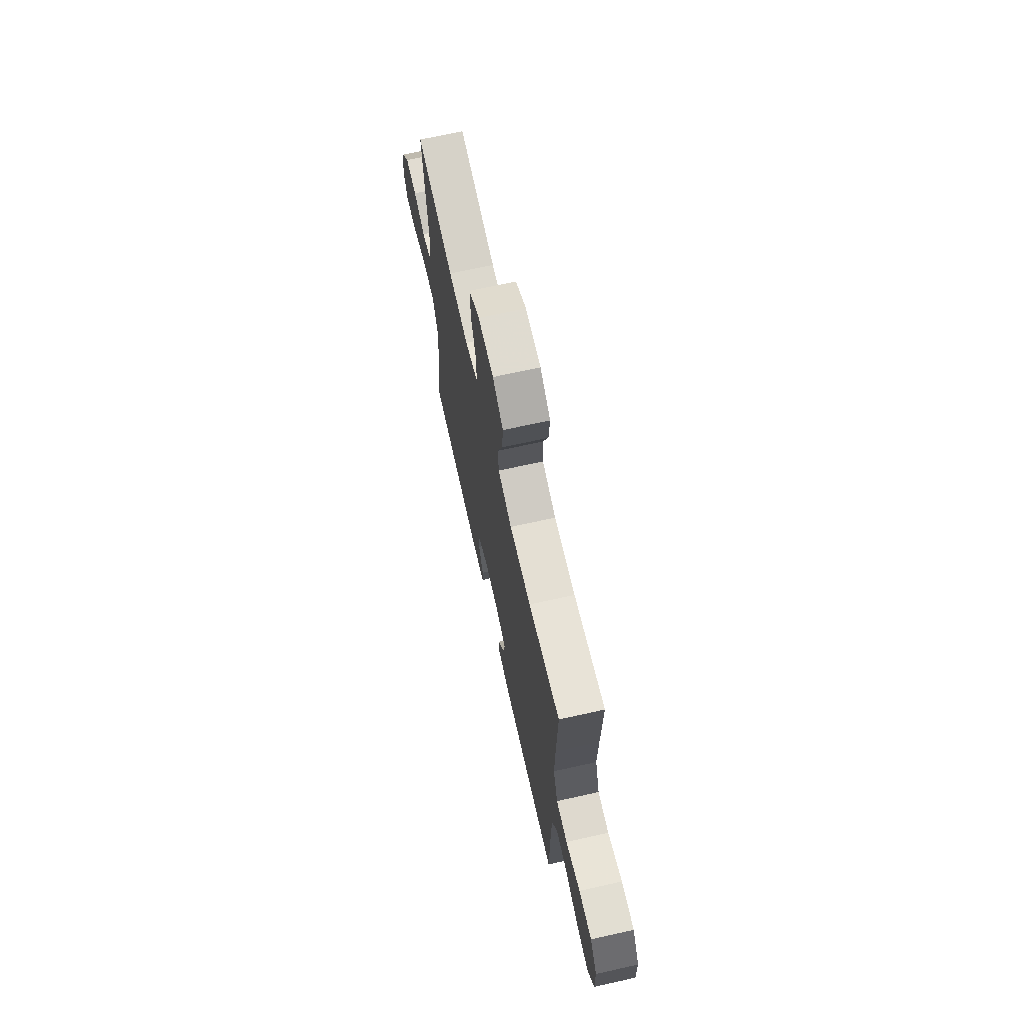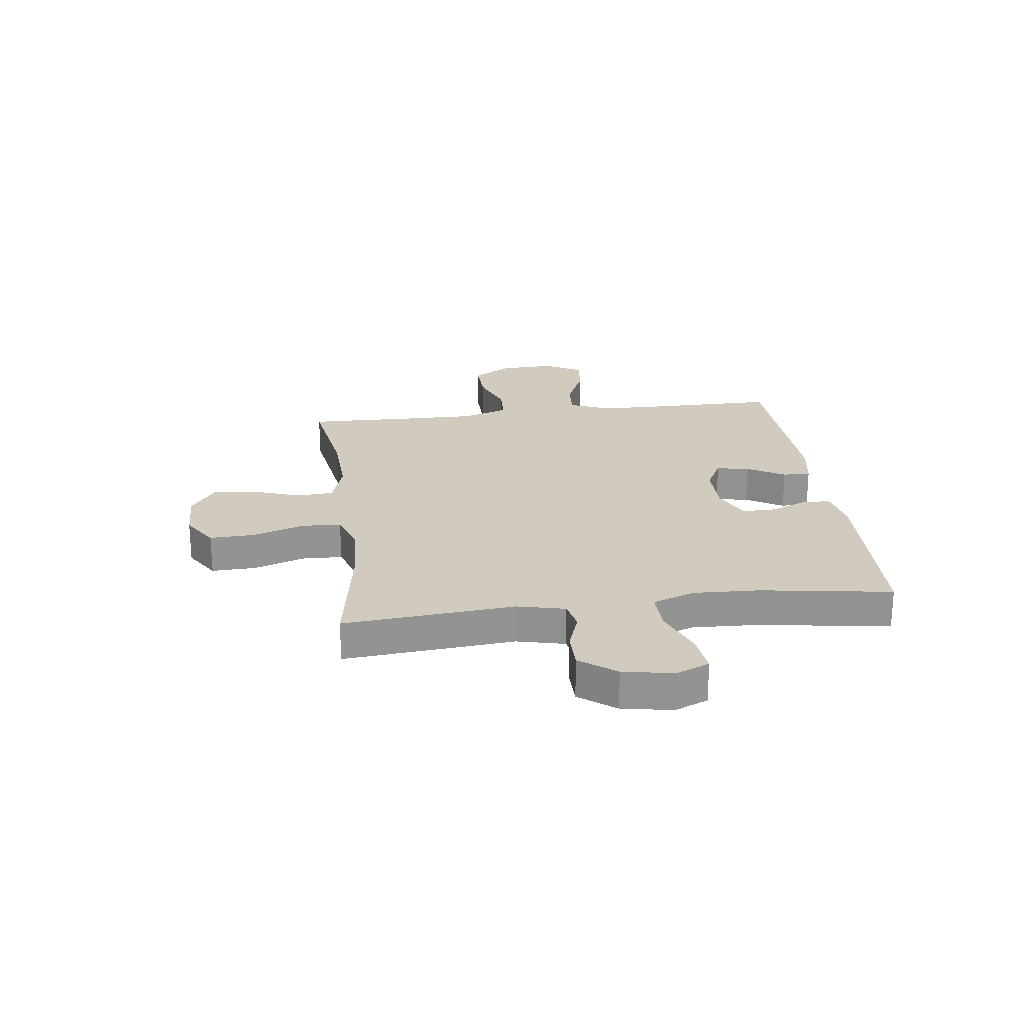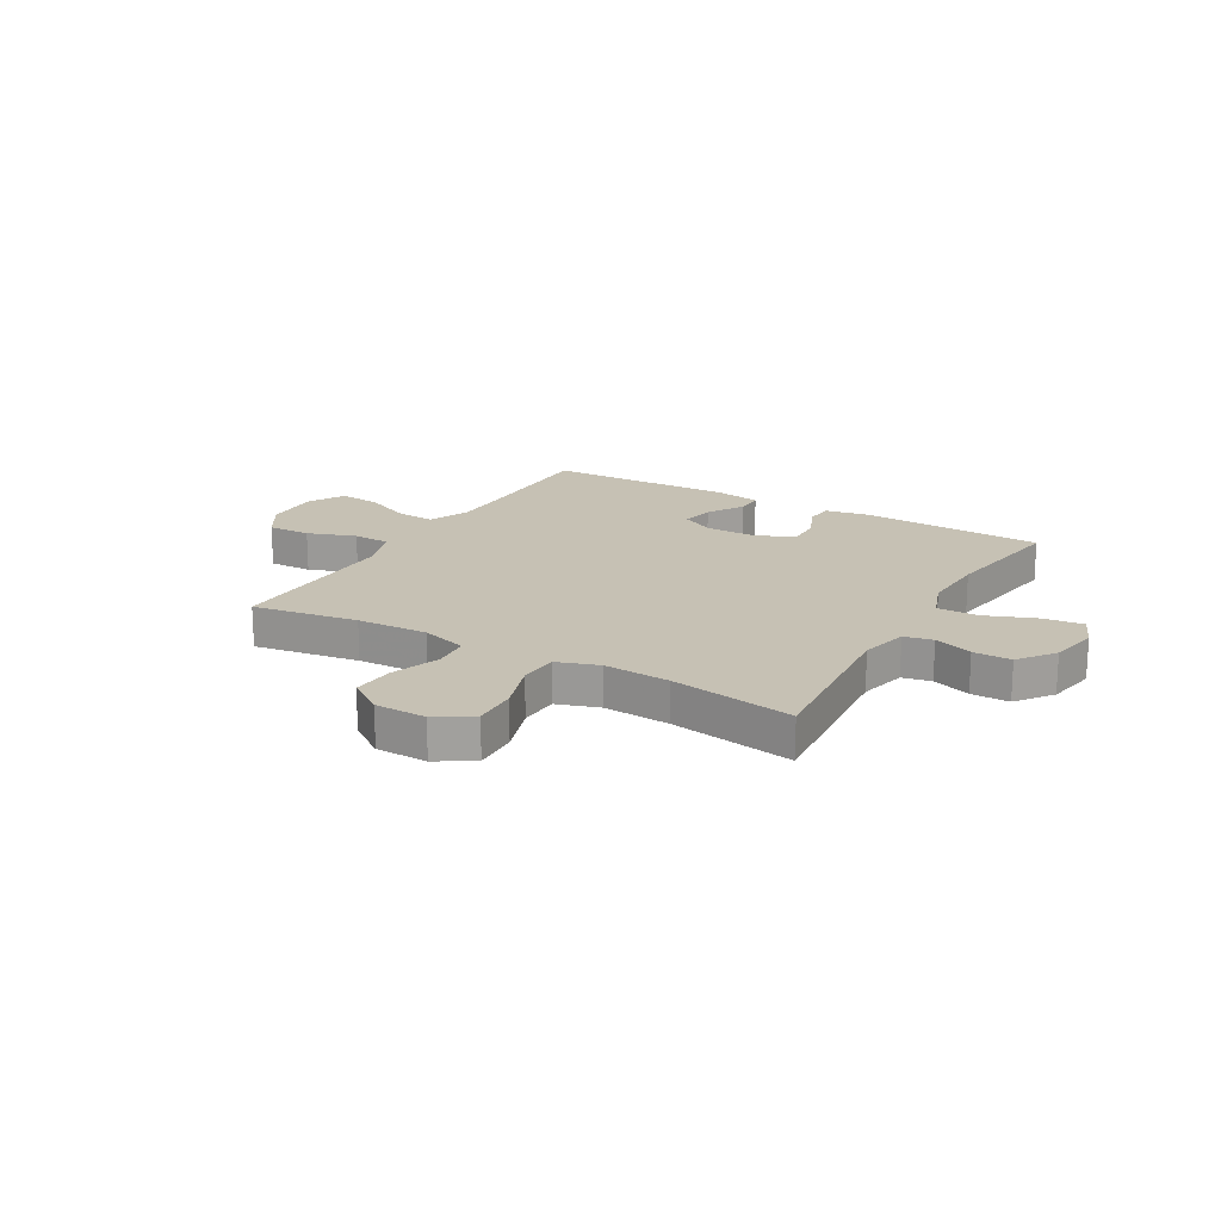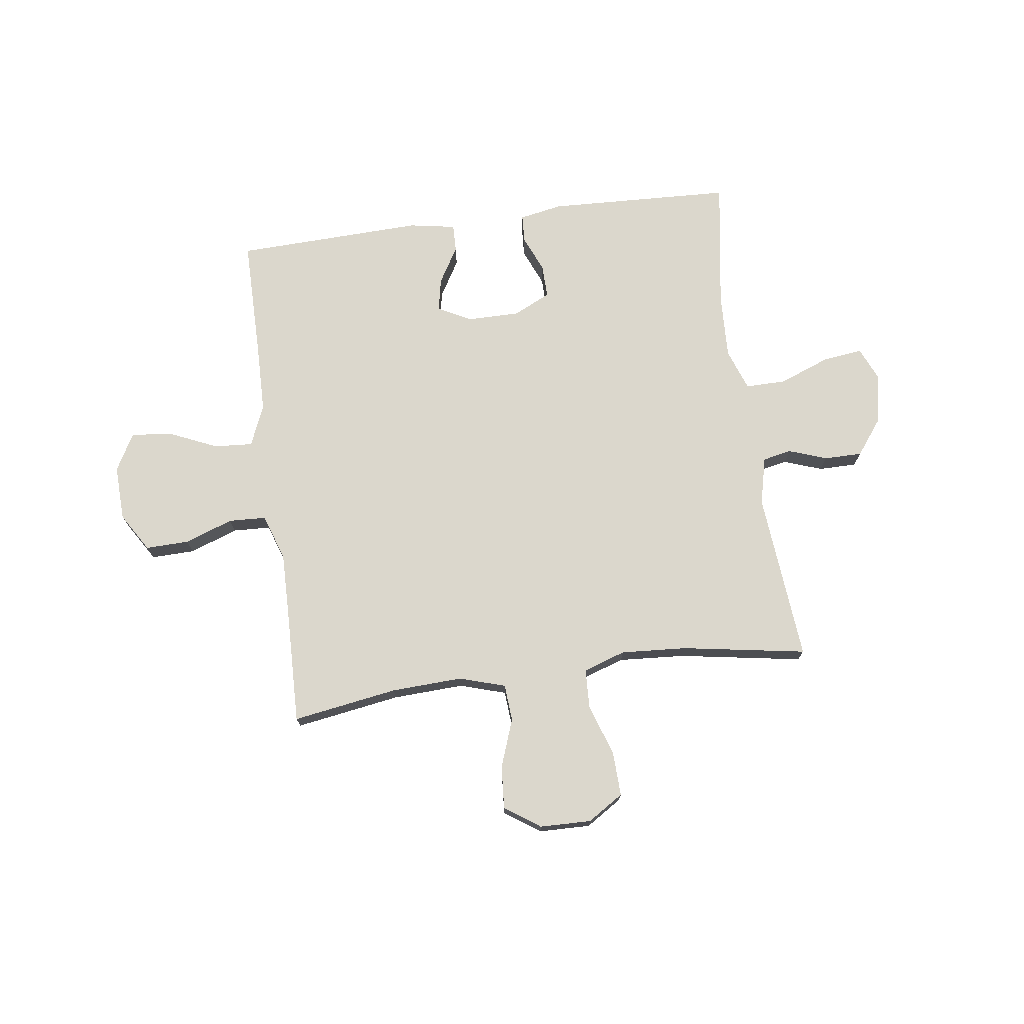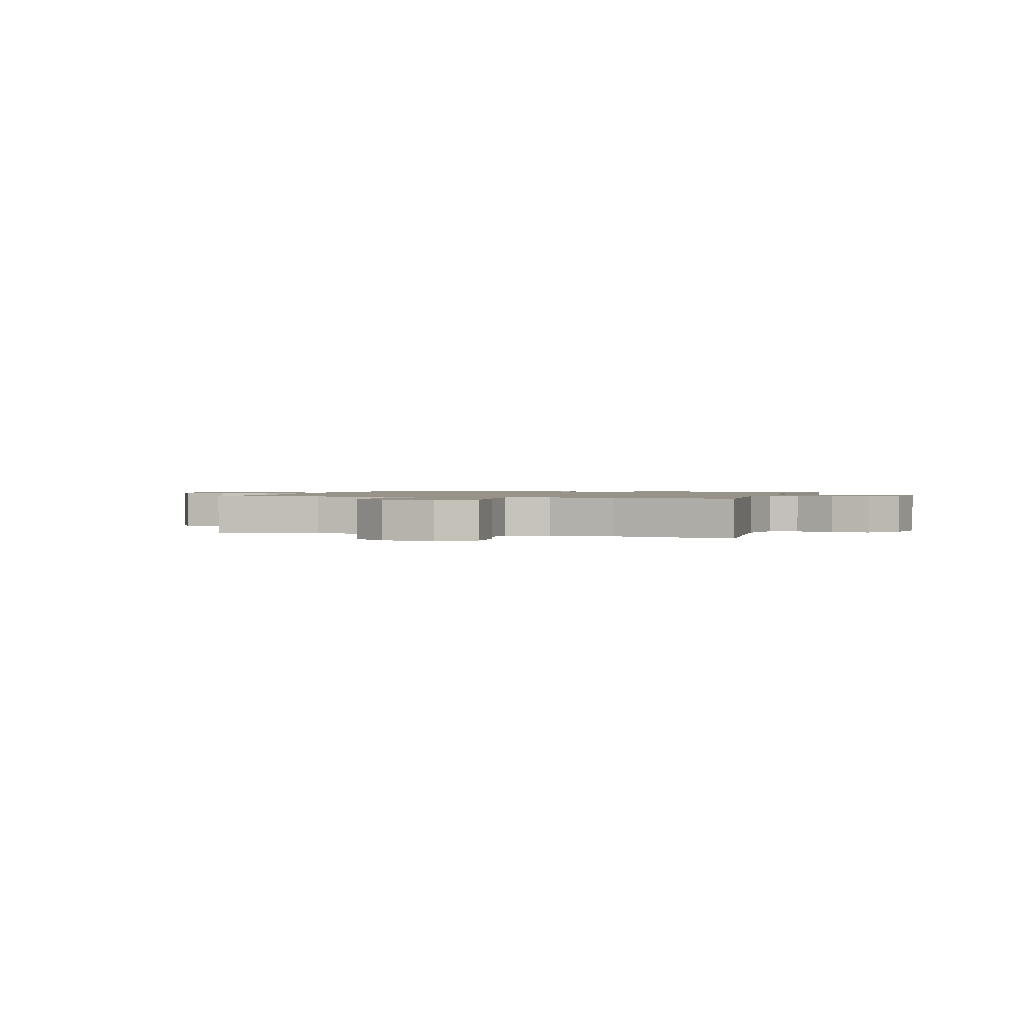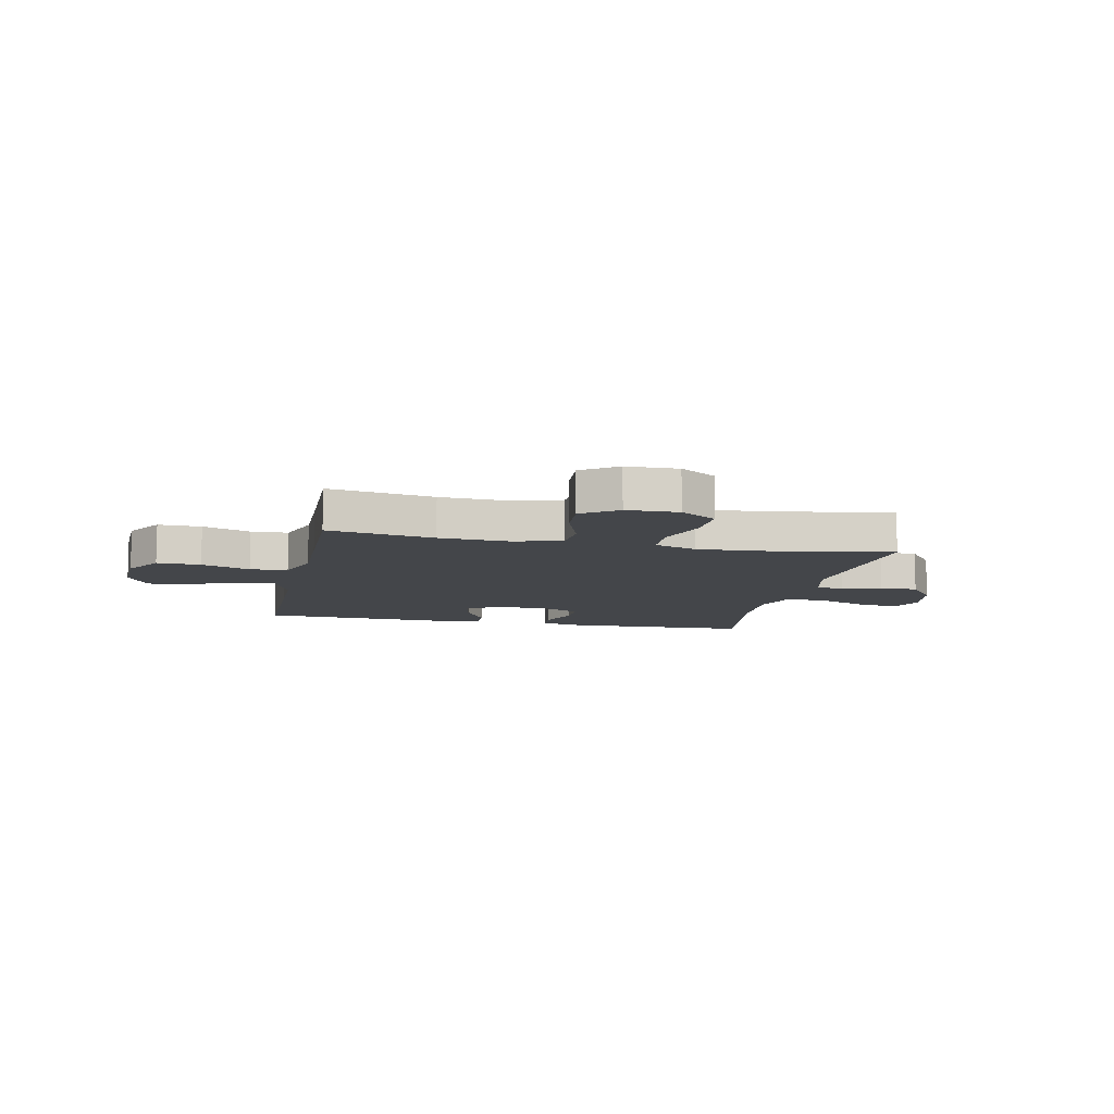
<metadata>
{"format":"obj","ext":"obj","renderer":"f3d","projection":"perspective","resolution":1024,"background":"white","views":[{"elev":69.1,"azim":-102.6,"up":"+Z"},{"elev":23.5,"azim":82.7,"up":"+Y"},{"elev":18.6,"azim":30.1,"up":"+Y"},{"elev":73.3,"azim":-7.7,"up":"+Y"},{"elev":1.3,"azim":17.5,"up":"+Y"},{"elev":-9.8,"azim":-12.0,"up":"+Y"}]}
</metadata>
<code>
v -0.5 0.07 0.5
v -0.306 0.07 0.469
v -0.175 0.07 0.463
v -0.09 0.07 0.489
v -0.085 0.07 0.557
v -0.117 0.07 0.646
v -0.123 0.07 0.725
v -0.058 0.07 0.77
v 0.037 0.07 0.772
v 0.103 0.07 0.73
v 0.1 0.07 0.648
v 0.068 0.07 0.553
v 0.071 0.07 0.48
v 0.149 0.07 0.454
v 0.271 0.07 0.462
v 0.5 0.07 0.5
v 0.472 0.07 0.186
v 0.493 0.07 0.098
v 0.546 0.07 0.087
v 0.617 0.07 0.112
v 0.687 0.07 0.112
v 0.737 0.07 0.046
v 0.754 0.07 -0.047
v 0.728 0.07 -0.108
v 0.654 0.07 -0.099
v 0.561 0.07 -0.063
v 0.486 0.07 -0.062
v 0.458 0.07 -0.139
v 0.463 0.07 -0.261
v 0.5 0.07 -0.5
v 0.159 0.07 -0.514
v 0.08 0.07 -0.499
v 0.077 0.07 -0.448
v 0.106 0.07 -0.379
v 0.107 0.07 -0.318
v 0.039 0.07 -0.285
v -0.058 0.07 -0.285
v -0.12 0.07 -0.317
v -0.108 0.07 -0.378
v -0.068 0.07 -0.446
v -0.067 0.07 -0.497
v -0.153 0.07 -0.512
v -0.5 0.07 -0.5
v -0.5 0.07 -0.274
v -0.502 0.07 -0.15
v -0.534 0.07 -0.074
v -0.605 0.07 -0.079
v -0.694 0.07 -0.118
v -0.77 0.07 -0.126
v -0.808 0.07 -0.057
v -0.804 0.07 0.045
v -0.76 0.07 0.116
v -0.68 0.07 0.114
v -0.591 0.07 0.082
v -0.522 0.07 0.085
v -0.493 0.07 0.17
v -0.495 0.07 0.3
v -0.5 0 0.5
v -0.306 0 0.469
v -0.175 0 0.463
v -0.09 0 0.489
v -0.085 0 0.557
v -0.117 0 0.646
v -0.123 0 0.725
v -0.058 0 0.77
v 0.037 0 0.772
v 0.103 0 0.73
v 0.1 0 0.648
v 0.068 0 0.553
v 0.071 0 0.48
v 0.149 0 0.454
v 0.271 0 0.462
v 0.5 0 0.5
v 0.472 0 0.186
v 0.493 0 0.098
v 0.546 0 0.087
v 0.617 0 0.112
v 0.687 0 0.112
v 0.737 0 0.046
v 0.754 0 -0.047
v 0.728 0 -0.108
v 0.654 0 -0.099
v 0.561 0 -0.063
v 0.486 0 -0.062
v 0.458 0 -0.139
v 0.463 0 -0.261
v 0.5 0 -0.5
v 0.159 0 -0.514
v 0.08 0 -0.499
v 0.077 0 -0.448
v 0.106 0 -0.379
v 0.107 0 -0.318
v 0.039 0 -0.285
v -0.058 0 -0.285
v -0.12 0 -0.317
v -0.108 0 -0.378
v -0.068 0 -0.446
v -0.067 0 -0.497
v -0.153 0 -0.512
v -0.5 0 -0.5
v -0.5 0 -0.274
v -0.502 0 -0.15
v -0.534 0 -0.074
v -0.605 0 -0.079
v -0.694 0 -0.118
v -0.77 0 -0.126
v -0.808 0 -0.057
v -0.804 0 0.045
v -0.76 0 0.116
v -0.68 0 0.114
v -0.591 0 0.082
v -0.522 0 0.085
v -0.493 0 0.17
v -0.495 0 0.3
f 52 53 54
f 51 52 54
f 50 51 54
f 49 50 54
f 48 49 54
f 47 48 54
f 46 47 54 55
f 45 46 55 56
f 42 43 44
f 41 42 44
f 40 41 44
f 39 40 44
f 44 45 56
f 39 44 56
f 38 39 56
f 32 33 34
f 31 32 34
f 30 31 34
f 29 30 34
f 28 29 34 35
f 27 28 35 36
f 24 25 26
f 23 24 26
f 22 23 26
f 21 22 26
f 20 21 26
f 19 20 26
f 18 19 26 27
f 27 36 37
f 18 27 37
f 17 18 37
f 10 11 12
f 9 10 12
f 8 9 12
f 7 8 12
f 6 7 12
f 5 6 12
f 4 5 12 13
f 3 4 13 14
f 57 1 2
f 57 2 3
f 38 56 57
f 37 38 57
f 17 37 57
f 16 17 57
f 15 16 57
f 14 15 57
f 3 14 57
f 111 110 109
f 111 109 108
f 111 108 107
f 111 107 106
f 111 106 105
f 111 105 104
f 112 111 104 103
f 113 112 103 102
f 101 100 99
f 101 99 98
f 101 98 97
f 101 97 96
f 113 102 101
f 113 101 96
f 113 96 95
f 91 90 89
f 91 89 88
f 91 88 87
f 91 87 86
f 92 91 86 85
f 93 92 85 84
f 83 82 81
f 83 81 80
f 83 80 79
f 83 79 78
f 83 78 77
f 83 77 76
f 84 83 76 75
f 94 93 84
f 94 84 75
f 94 75 74
f 69 68 67
f 69 67 66
f 69 66 65
f 69 65 64
f 69 64 63
f 69 63 62
f 70 69 62 61
f 71 70 61 60
f 59 58 114
f 60 59 114
f 114 113 95
f 114 95 94
f 114 94 74
f 114 74 73
f 114 73 72
f 114 72 71
f 114 71 60
f 1 58 59 2
f 2 59 60 3
f 3 60 61 4
f 4 61 62 5
f 5 62 63 6
f 6 63 64 7
f 7 64 65 8
f 8 65 66 9
f 9 66 67 10
f 10 67 68 11
f 11 68 69 12
f 12 69 70 13
f 13 70 71 14
f 14 71 72 15
f 15 72 73 16
f 16 73 74 17
f 17 74 75 18
f 18 75 76 19
f 19 76 77 20
f 20 77 78 21
f 21 78 79 22
f 22 79 80 23
f 23 80 81 24
f 24 81 82 25
f 25 82 83 26
f 26 83 84 27
f 27 84 85 28
f 28 85 86 29
f 29 86 87 30
f 30 87 88 31
f 31 88 89 32
f 32 89 90 33
f 33 90 91 34
f 34 91 92 35
f 35 92 93 36
f 36 93 94 37
f 37 94 95 38
f 38 95 96 39
f 39 96 97 40
f 40 97 98 41
f 41 98 99 42
f 42 99 100 43
f 43 100 101 44
f 44 101 102 45
f 45 102 103 46
f 46 103 104 47
f 47 104 105 48
f 48 105 106 49
f 49 106 107 50
f 50 107 108 51
f 51 108 109 52
f 52 109 110 53
f 53 110 111 54
f 54 111 112 55
f 55 112 113 56
f 56 113 114 57
f 57 114 58 1

</code>
